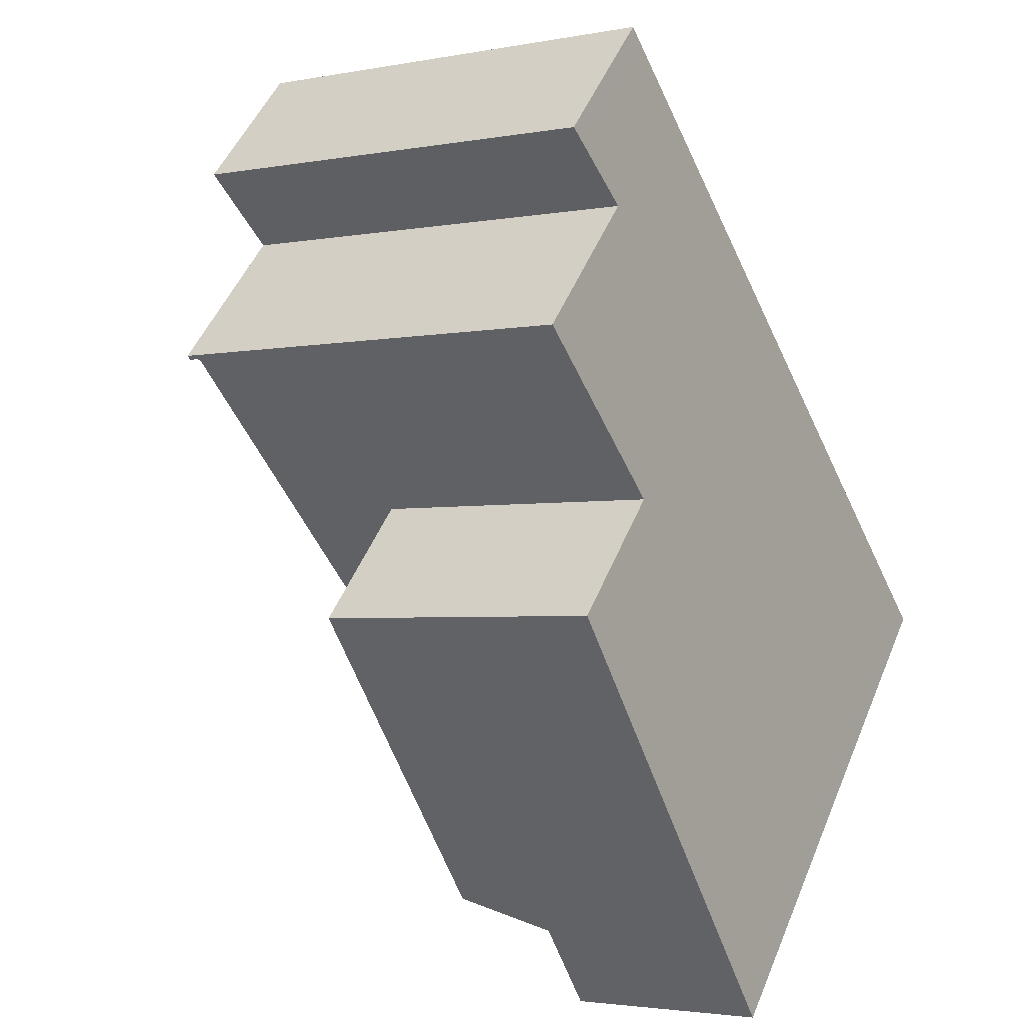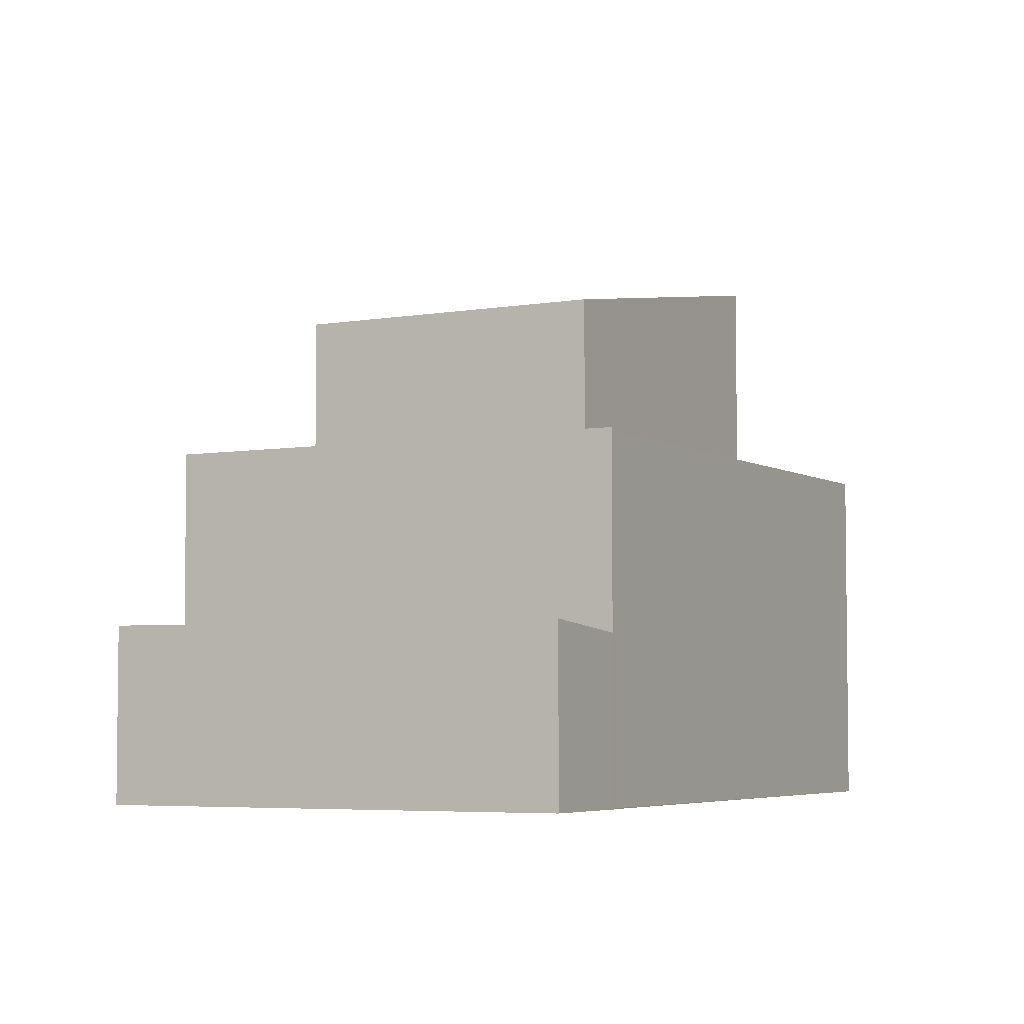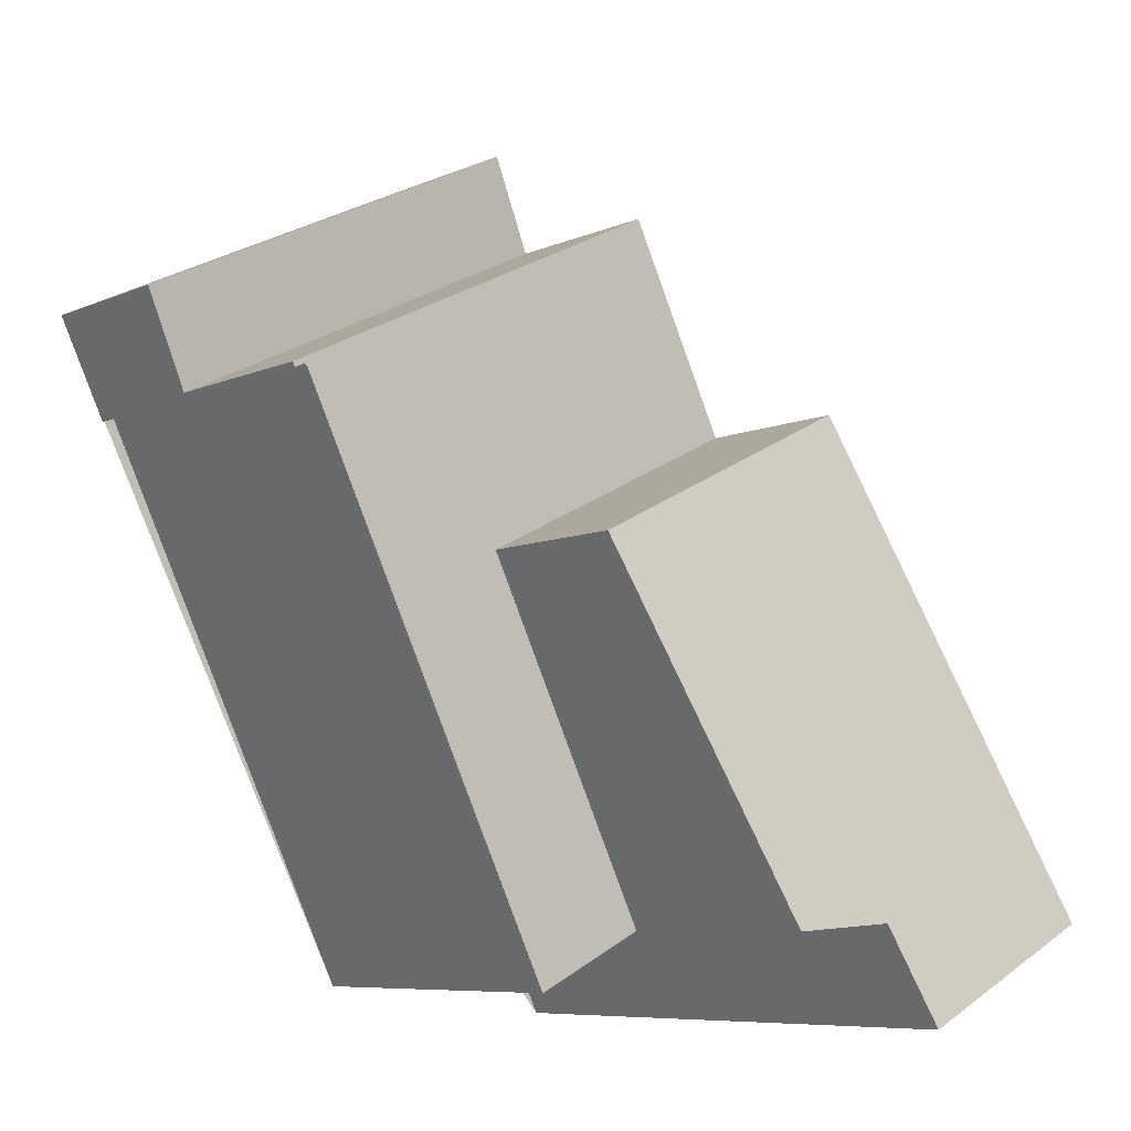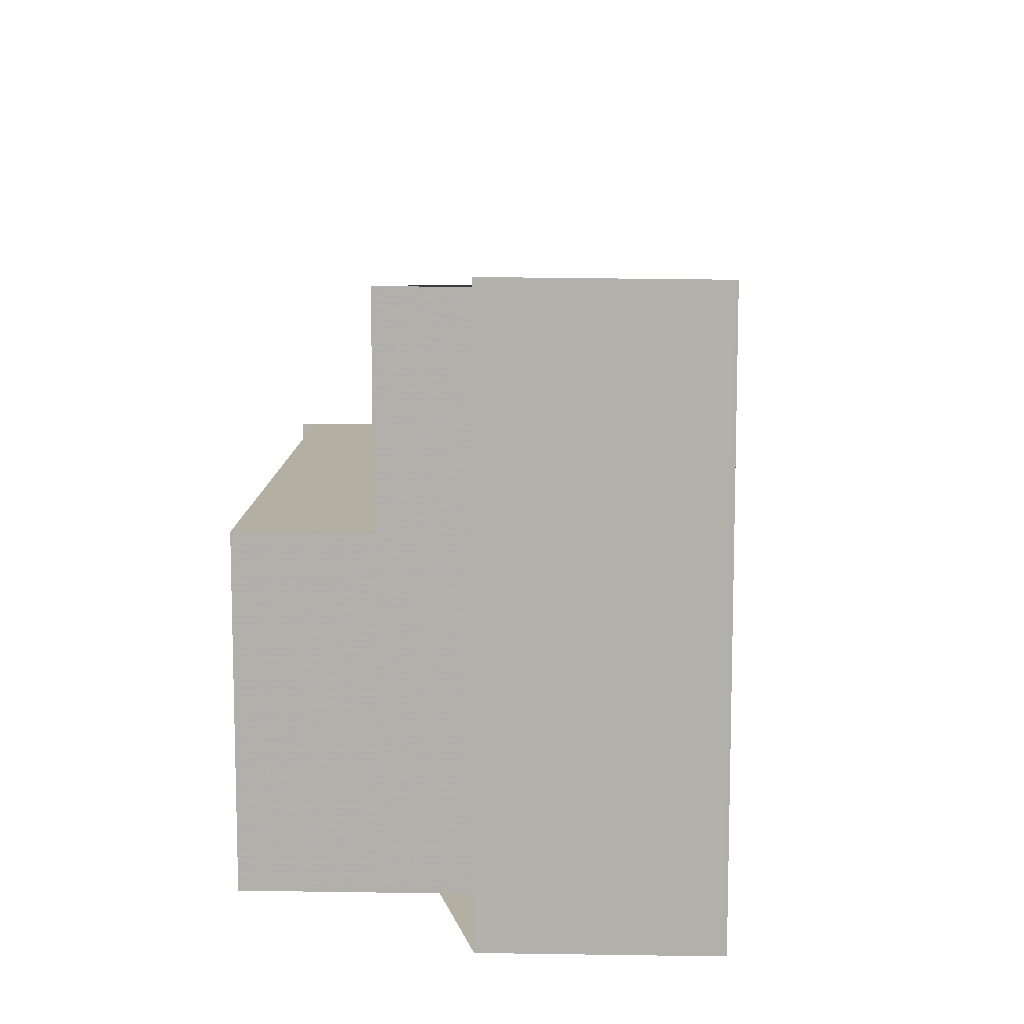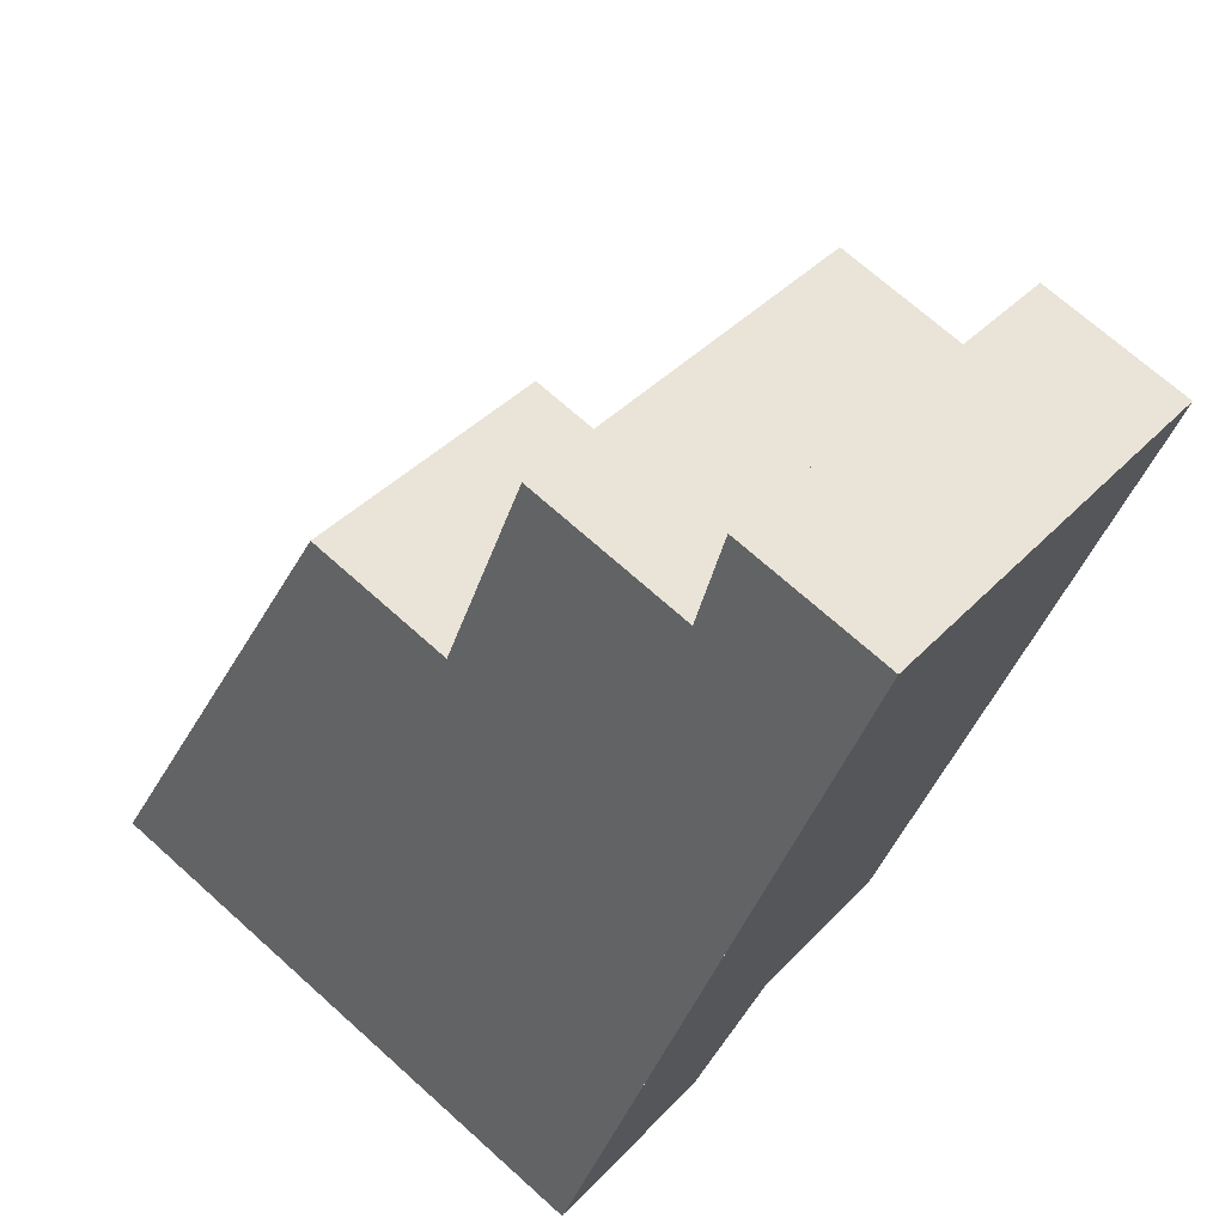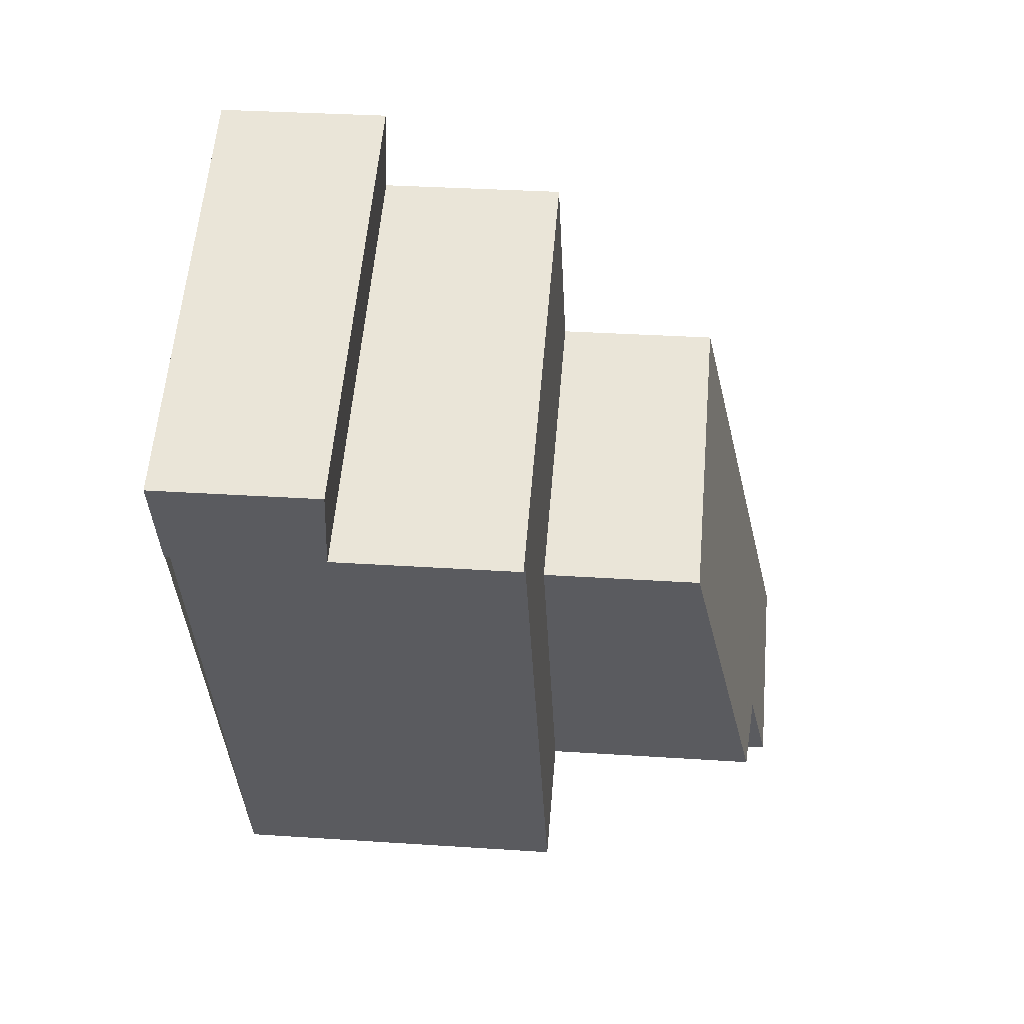
<metadata>
{"format":"obj","ext":"obj","renderer":"f3d","projection":"perspective","resolution":1024,"background":"white","views":[{"elev":49.8,"azim":22.1,"up":"+Y"},{"elev":-4.8,"azim":-126.2,"up":"+Z"},{"elev":-7.7,"azim":-39.8,"up":"+Y"},{"elev":11.2,"azim":28.4,"up":"+Z"},{"elev":70.5,"azim":131.9,"up":"+Y"},{"elev":30.9,"azim":-84.5,"up":"+Y"}]}
</metadata>
<code>
v -2410 -2270 5.465
v -2406 -2279 5.503
v -2410 -2270 5.464
v -2398 -2278 9.463
v -2401 -2280 9.486
v -2403 -2278 9.098
v -2411 -2269 2.651
v -2405 -2266 2.682
v -2410 -2270 5.464
v -2406 -2279 5.503
v -2410 -2270 5.465
v -2404 -2267 5.436
v -2402 -2270 5.45
v -2404 -2278 5.495
v -2398 -2278 9.463
v -2398 -2278 9.434
v -2398 -2278 9.434
v -2402 -2280 9.458
v -2402 -2270 8.042
v -2402 -2270 8.042
v -2407 -2273 8.077
v -2404 -2278 9.108
v -2405 -2272 8.065
v -2402 -2280 9.458
v -2402 -2270 8.042
v -2404 -2278 9.108
v -2411 -2269 2.651
v -2410 -2270 2.509
v -2404 -2267 2.542
v -2404 -2267 2.542
v -2410 -2270 2.509
v -2404 -2267 2.943
v -2410 -2270 2.814
v -2411 -2269 2.648
v -2411 -2269 2.648
v -2405 -2266 2.679
v -2404 -2267 2.542
v -2404 -2267 2.942
v -2404 -2267 5.436
v -2402 -2270 8.042
v -2402 -2270 5.45
v -2405 -2266 2.679
v -2405 -2266 2.682
v -2404 -2267 2.542
v -2410 -2270 2.817
v -2410 -2270 5.464
v -2410 -2270 2.509
v -2404 -2278 9.098
v -2399 -2276 9.067
v -2399 -2276 9.067
v -2404 -2278 9.098
v -2403 -2278 9.088
v -2404 -2278 5.494
v -2411 -2269 2.63
v -2411 -2269 2.629
v -2404 -2266 2.661
v -2404 -2266 2.661
v -2410 -2270 5.464
v -2410 -2270 5.465
v -2404 -2267 5.436
v -2404 -2267 5.436
v -2410 -2270 2.509
v -2402 -2270 5.45
v -2409 -2274 5.479
v -2407 -2273 8.077
v -2402 -2270 5.45
v -2407 -2273 5.47
v -2399 -2276 9.063
v -2399 -2276 9.063
v -2404 -2278 9.094
v -2403 -2278 9.084
v -2406 -2279 5.503
v -2404 -2278 9.094
v -2404 -2278 5.494
v -2407 -2273 8.077
v -2404 -2278 5.494
v -2404 -2278 5.495
v -2408 -2269 5.456
v -2407 -2273 5.47
v -2408 -2269 2.854
v -2408 -2269 5.456
v -2409 -2268 2.657
v -2409 -2268 2.661
v -2408 -2269 2.519
v -2409 -2268 2.639
v -2408 -2269 2.519
v -2407 -2273 5.47
v -2404 -2278 5.494
v -2399 -2277 9.182
v -2399 -2277 9.182
v -2402 -2278 9.204
v -2402 -2278 9.203
v -2401 -2280 9.483
v -2401 -2280 9.454
v -2402 -2278 9.2
v -2406 -2268 5.447
v -2406 -2268 2.891
v -2407 -2267 2.67
v -2407 -2267 2.667
v -2406 -2268 2.529
v -2407 -2267 2.648
v -2402 -2277 9.085
v -2402 -2277 9.081
v -2406 -2268 2.529
v -2405 -2272 8.062
v -2405 -2272 8.062
v -2406 -2268 5.447
v -2405 -2272 5.462
v -2405 -2272 5.462
v -2407 -2269 2.882
v -2407 -2269 5.449
v -2408 -2267 2.664
v -2408 -2267 2.668
v -2407 -2269 2.526
v -2408 -2267 2.646
v -2407 -2269 2.526
v -2401 -2280 9.486
v -2405 -2272 8.065
v -2407 -2269 5.449
v -2405 -2272 5.464
v -2405 -2272 5.464
v -2410 -2270 5.465
v -2410 -2270 5.465
v -2410 -2270 8.882e-16
v -2410 -2270 0
v -2406 -2279 5.503
v -2406 -2279 5.503
v -2406 -2279 -8.882e-16
v -2406 -2279 0
v -2410 -2270 5.464
v -2410 -2270 5.464
v -2410 -2270 0
v -2410 -2270 0
v -2398 -2278 9.463
v -2398 -2278 9.463
v -2398 -2278 1.776e-15
v -2398 -2278 0
v -2402 -2280 9.458
v -2401 -2280 9.486
v -2401 -2280 0
v -2402 -2280 0
v -2404 -2278 9.108
v -2403 -2278 9.098
v -2403 -2278 0
v -2404 -2278 0
v -2411 -2269 2.651
v -2411 -2269 2.651
v -2411 -2269 0
v -2411 -2269 -4.441e-16
v -2405 -2266 2.679
v -2405 -2266 2.682
v -2405 -2266 -4.441e-16
v -2405 -2266 0
v -2410 -2270 5.465
v -2410 -2270 5.464
v -2410 -2270 0
v -2410 -2270 8.882e-16
v -2406 -2279 5.503
v -2406 -2279 5.503
v -2406 -2279 0
v -2406 -2279 8.882e-16
v -2401 -2280 9.483
v -2398 -2278 9.463
v -2398 -2278 0
v -2401 -2280 0
v -2398 -2278 9.463
v -2398 -2278 9.434
v -2398 -2278 0
v -2398 -2278 1.776e-15
v -2402 -2278 9.204
v -2402 -2280 9.458
v -2402 -2280 0
v -2402 -2278 0
v -2399 -2276 9.063
v -2402 -2270 8.042
v -2402 -2270 0
v -2399 -2276 0
v -2409 -2268 2.661
v -2411 -2269 2.651
v -2411 -2269 -4.441e-16
v -2409 -2268 -4.441e-16
v -2411 -2269 2.651
v -2411 -2269 2.648
v -2411 -2269 0
v -2411 -2269 0
v -2404 -2266 2.661
v -2405 -2266 2.679
v -2405 -2266 0
v -2404 -2266 0
v -2405 -2266 2.682
v -2405 -2266 2.682
v -2405 -2266 -4.441e-16
v -2405 -2266 -4.441e-16
v -2399 -2277 9.182
v -2399 -2276 9.067
v -2399 -2276 0
v -2399 -2277 -1.776e-15
v -2411 -2269 2.648
v -2411 -2269 2.629
v -2411 -2269 0
v -2411 -2269 0
v -2404 -2267 2.542
v -2404 -2266 2.661
v -2404 -2266 0
v -2404 -2267 0
v -2402 -2270 5.45
v -2404 -2267 5.436
v -2404 -2267 0
v -2402 -2270 0
v -2411 -2269 2.629
v -2410 -2270 2.509
v -2410 -2270 0
v -2411 -2269 0
v -2410 -2270 5.464
v -2409 -2274 5.479
v -2409 -2274 0
v -2410 -2270 0
v -2399 -2276 9.067
v -2399 -2276 9.063
v -2399 -2276 0
v -2399 -2276 0
v -2409 -2274 5.479
v -2406 -2279 5.503
v -2406 -2279 8.882e-16
v -2409 -2274 0
v -2406 -2279 5.503
v -2404 -2278 5.495
v -2404 -2278 8.882e-16
v -2406 -2279 -8.882e-16
v -2408 -2267 2.668
v -2409 -2268 2.661
v -2409 -2268 -4.441e-16
v -2408 -2267 4.441e-16
v -2398 -2278 9.434
v -2399 -2277 9.182
v -2399 -2277 -1.776e-15
v -2398 -2278 0
v -2403 -2278 9.098
v -2402 -2278 9.204
v -2402 -2278 0
v -2403 -2278 0
v -2401 -2280 9.486
v -2401 -2280 9.483
v -2401 -2280 0
v -2401 -2280 0
v -2405 -2266 2.682
v -2407 -2267 2.67
v -2407 -2267 4.441e-16
v -2405 -2266 -4.441e-16
v -2407 -2267 2.67
v -2408 -2267 2.668
v -2408 -2267 4.441e-16
v -2407 -2267 4.441e-16
v -2401 -2280 9.486
v -2401 -2280 9.486
v -2401 -2280 0
v -2401 -2280 0
v -2410 -2270 0
v -2411 -2269 0
v -2405 -2266 0
v -2398 -2278 0
v -2401 -2280 0
v -2403 -2278 0
v -2406 -2279 0
v -2410 -2270 0
f 39 12 32 38
f 77 2 10 76
f 16 4 15 17
f 94 17 15 93
f 90 16 17 89
f 92 24 18 91
f 95 89 17 94
f 48 26 14 53
f 35 7 27 34
f 43 8 36 42
f 38 32 30 44
f 55 35 34 54
f 57 42 36 56
f 111 96 97 110
f 41 13 25 40
f 113 98 99 112
f 110 97 100 114
f 112 99 101 115
f 45 33 11 46
f 47 31 33 45
f 69 50 49 68
f 71 52 51 70
f 103 68 49 102
f 56 29 37 57
f 115 101 104 116
f 58 9 1 59
f 87 64 3 9 58 78
f 63 60 61 66
f 62 55 54 28
f 76 10 72 88
f 73 48 53 74
f 68 20 19 69
f 70 21 23 71
f 105 20 68 103
f 88 72 64 87
f 74 67 65 73
f 108 41 40 106
f 80 45 46 81
f 82 34 27 83
f 84 47 45 80
f 85 54 34 82
f 86 28 54 85
f 107 60 63 109
f 89 49 50 90
f 91 6 22 51 52 92
f 102 49 89 95
f 117 5 18 24
f 94 24 92 95
f 96 39 38 97
f 98 43 42 99
f 97 38 44 100
f 99 42 57 101
f 102 52 71 103
f 101 57 37 104
f 103 71 23 105
f 118 75 79 120
f 121 87 78 119
f 95 92 52 102
f 110 80 81 111
f 112 82 83 113
f 114 84 80 110
f 115 85 82 112
f 116 86 85 115
f 24 94 93 117
f 120 108 106 118
f 119 107 109 121
f 123 124 125 122
f 127 128 129 126
f 131 132 133 130
f 135 136 137 134
f 139 140 141 138
f 143 144 145 142
f 147 148 149 146
f 151 152 153 150
f 155 156 157 154
f 159 160 161 158
f 163 164 165 162
f 167 168 169 166
f 171 172 173 170
f 175 176 177 174
f 179 180 181 178
f 183 184 185 182
f 187 188 189 186
f 191 192 193 190
f 195 196 197 194
f 199 200 201 198
f 203 204 205 202
f 207 208 209 206
f 211 212 213 210
f 215 216 217 214
f 219 220 221 218
f 223 224 225 222
f 227 228 229 226
f 231 232 233 230
f 235 236 237 234
f 239 240 241 238
f 243 244 245 242
f 247 248 249 246
f 251 252 253 250
f 255 256 257 254
f 259 260 261 262 263 264 265 258

</code>
